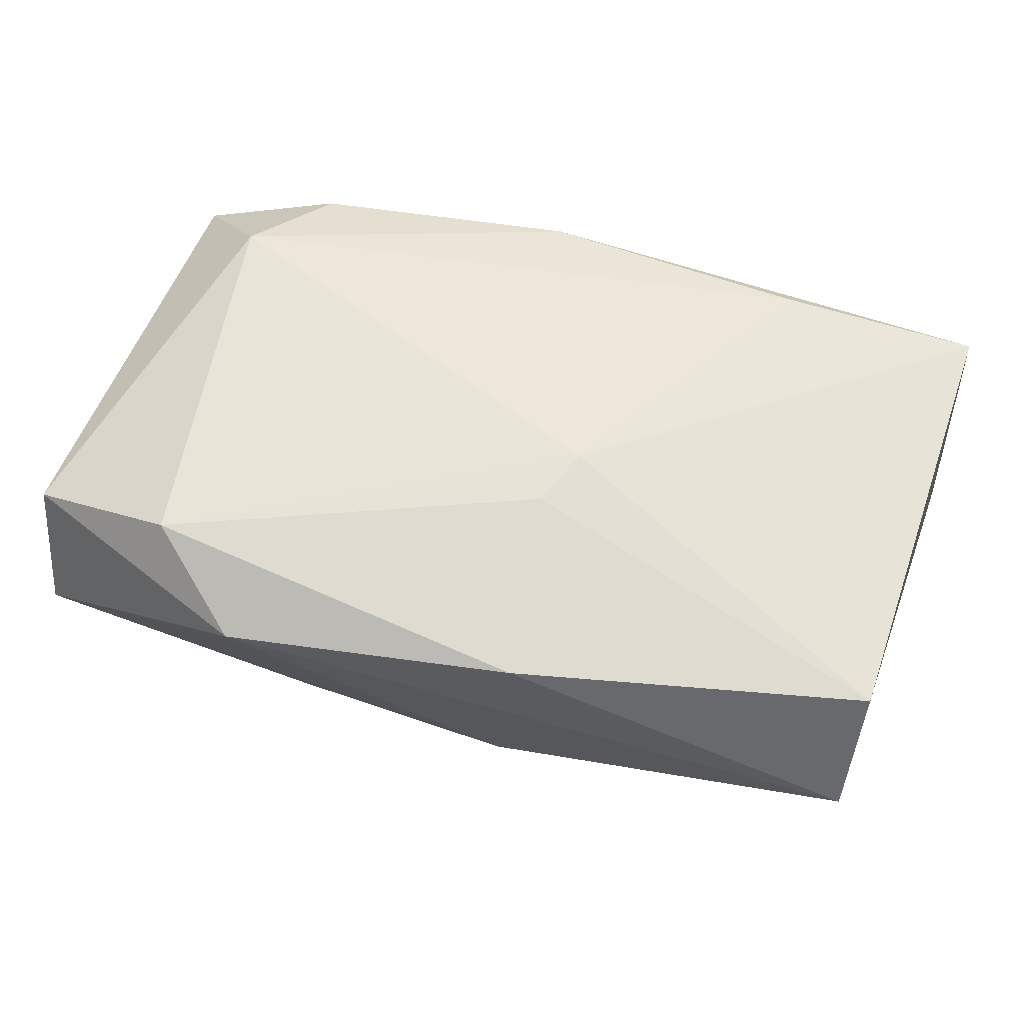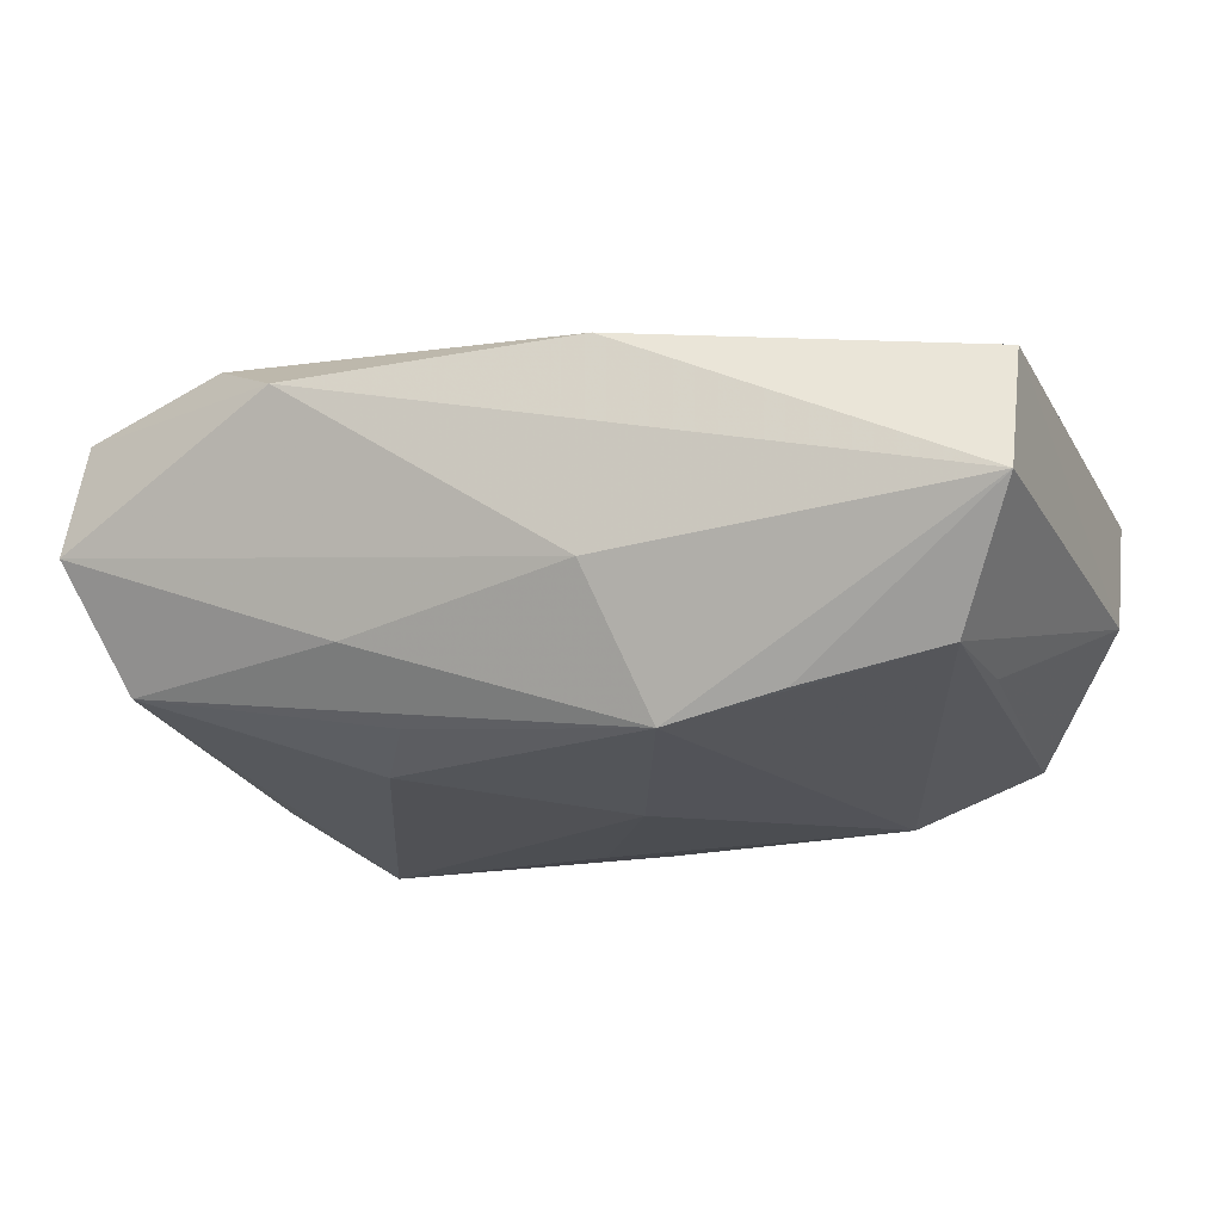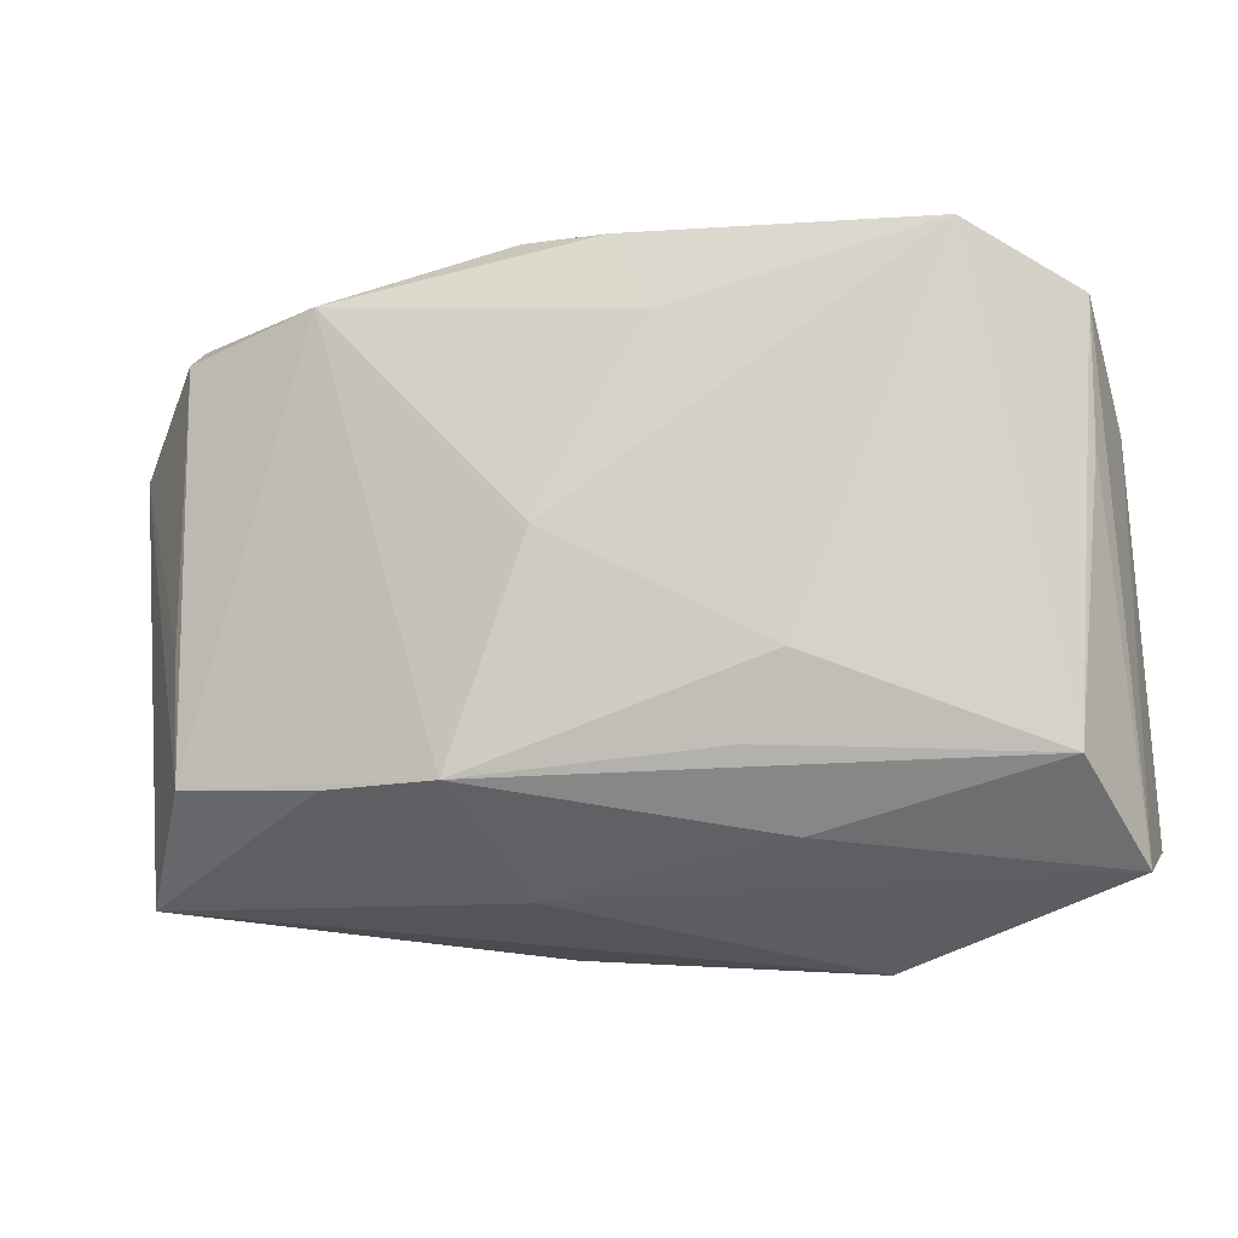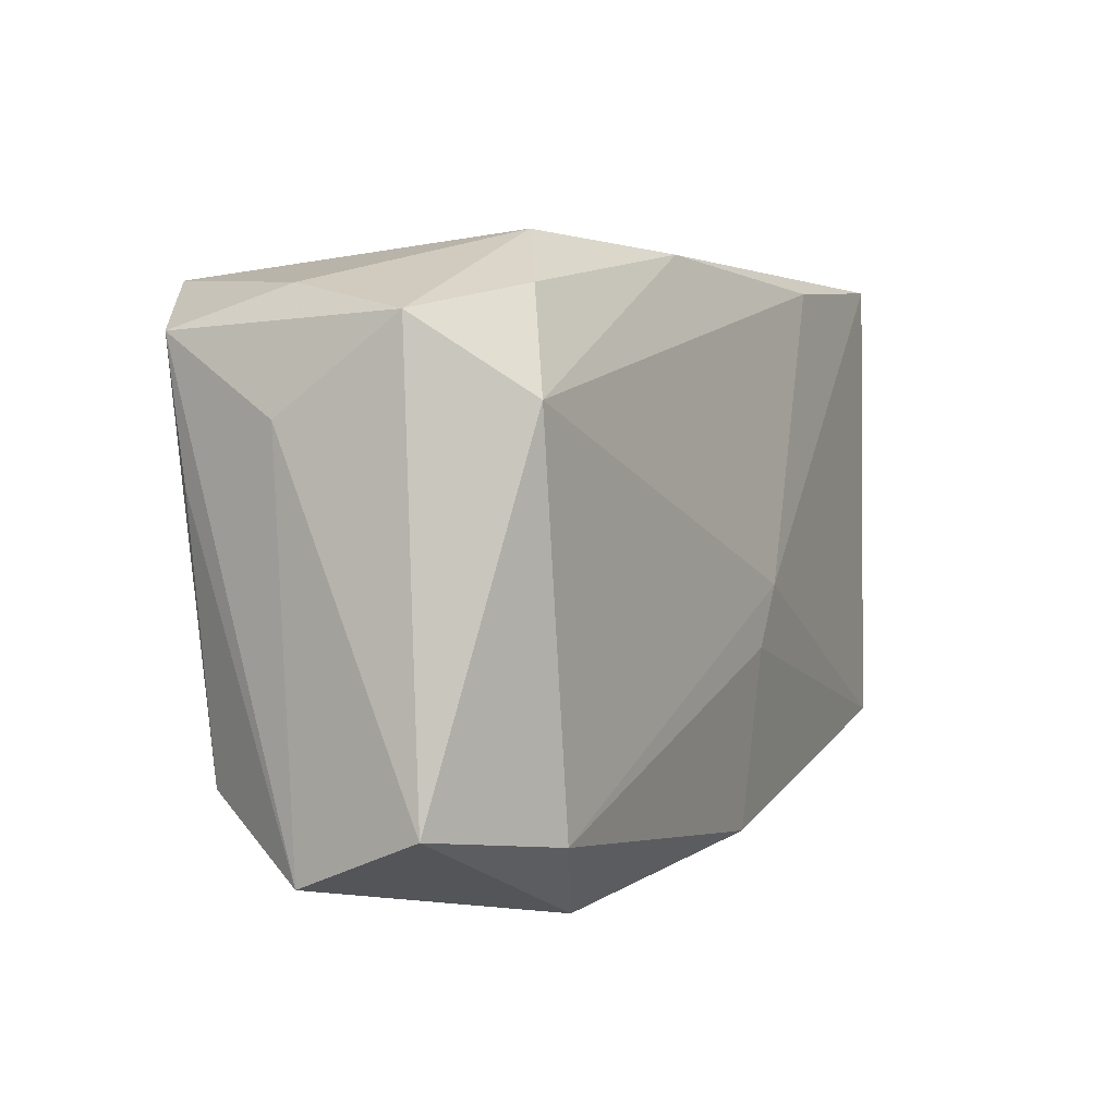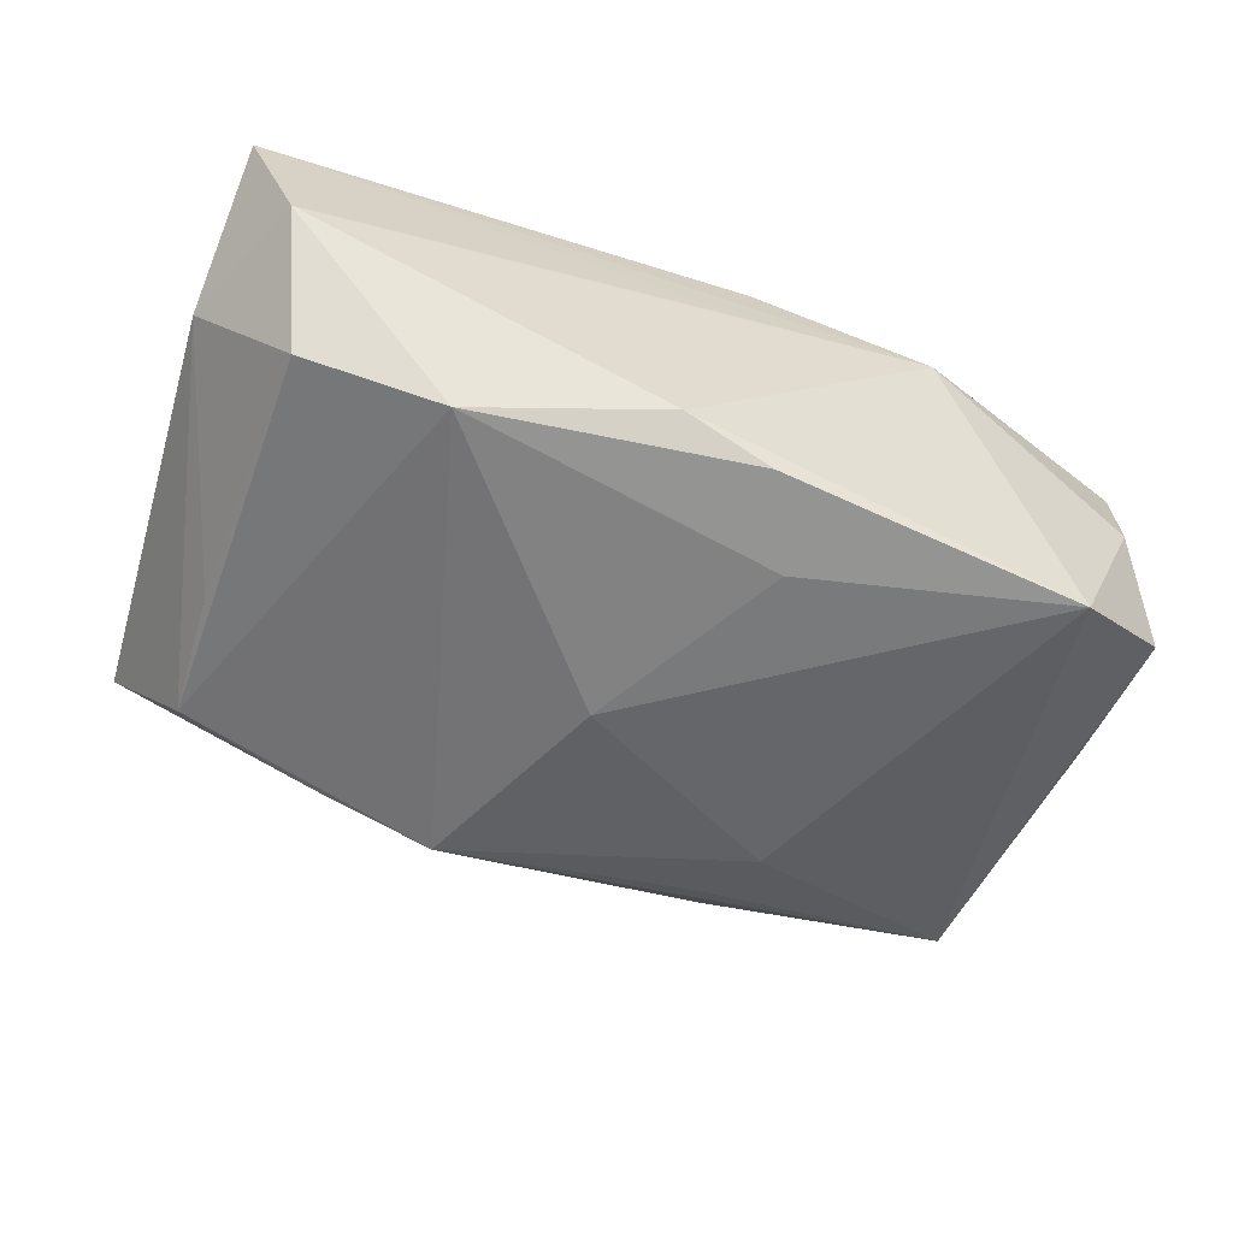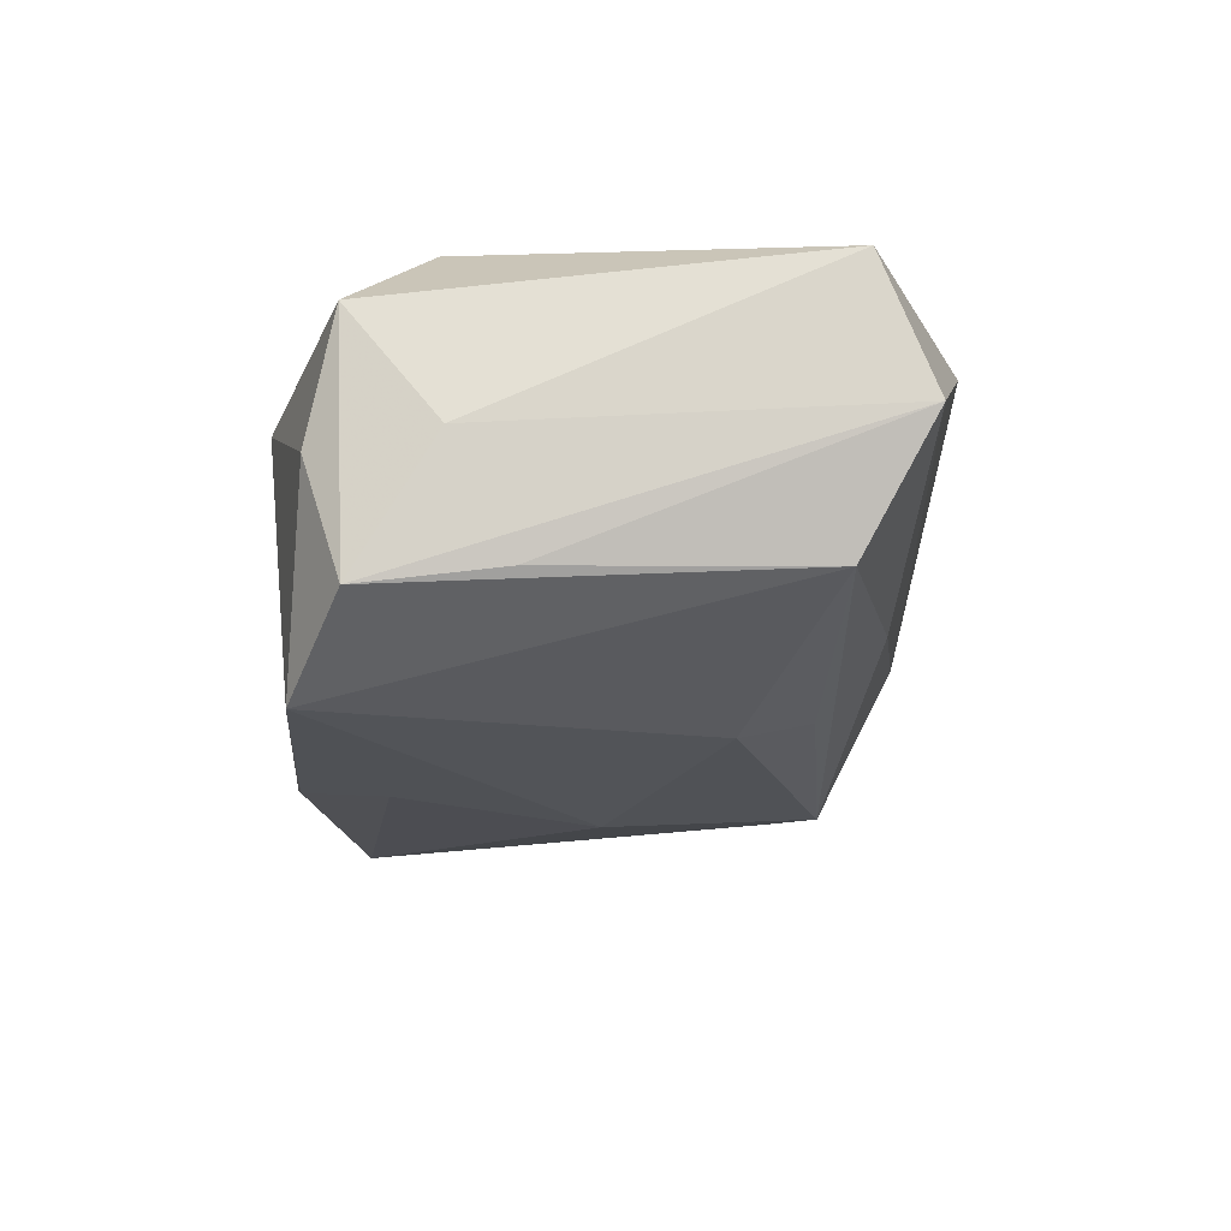
<metadata>
{"format":"obj","ext":"obj","renderer":"f3d","projection":"perspective","resolution":1024,"background":"white","views":[{"elev":60.3,"azim":16.6,"up":"+Z"},{"elev":-17.1,"azim":19.5,"up":"+Z"},{"elev":-21.1,"azim":-166.6,"up":"+Y"},{"elev":2.6,"azim":-58.4,"up":"+Y"},{"elev":-58.0,"azim":159.9,"up":"+Z"},{"elev":-18.9,"azim":-89.9,"up":"+Z"}]}
</metadata>
<code>
v -0.01955 0.01603 0.01031
v 0.03153 -0.01446 0.009061
v 0.01762 0.01611 -0.01356
v -0.02987 0.01321 -0.009565
v -0.02066 -0.01752 0.01337
v -0.02936 0.014 0.007625
v 0.01828 0.01758 0.009967
v -0.0309 0.007741 -0.00061
v -0.03124 -0.01598 0.01004
v 0.01693 -0.01482 -0.01095
v -0.01162 -0.008859 -0.01295
v -0.0307 -0.01966 0.0008134
v -0.01337 0.01994 0.006068
v 0.02965 0.01994 -0.002233
v -0.02803 0.01592 -0.001083
v -0.01415 -0.02297 0.009564
v -0.0226 0.01688 -0.01436
v -0.004343 0.01275 -0.01467
v -0.00112 0.01994 0.003854
v 0.005001 -0.007498 0.01323
v 0.02712 0.01461 -0.01046
v -0.0276 -0.01478 -0.0077
v -0.001399 0.01877 -0.01366
v 0.006729 -0.003239 0.01337
v -0.0009918 0.01905 0.009728
v 0.008821 -0.01533 -0.01288
v -0.01121 -0.01828 -0.006352
v -0.008602 -0.01391 -0.01111
v -0.02955 0.003737 -0.008351
v -0.02353 0.008879 0.01337
v 0.03302 0.01859 0.008042
v 0.03149 -0.01858 -0.0002579
v 0.02698 -0.01338 -0.008721
v 0.005516 -0.0204 -0.003239
v 0.004664 0.01976 -0.01194
v 0.003113 -0.0005722 -0.01483
v 0.006559 -0.02055 0.01102
v 0.02755 -0.004392 -0.008741
v 0.03336 0.01072 -0.001814
f 31 2 39
f 33 3 21
f 14 31 39
f 39 21 14
f 21 3 14
f 16 9 12
f 12 34 16
f 8 12 9
f 4 12 8
f 5 9 16
f 30 9 5
f 2 31 24
f 30 5 24
f 37 5 16
f 31 13 25
f 4 8 6
f 6 9 30
f 6 8 9
f 22 4 17
f 38 21 39
f 39 33 38
f 38 33 21
f 2 37 32
f 39 2 32
f 32 33 39
f 16 34 32
f 32 37 16
f 36 3 26
f 3 33 26
f 26 32 34
f 35 3 23
f 35 14 3
f 13 14 35
f 23 17 35
f 35 17 13
f 19 13 31
f 31 14 19
f 19 14 13
f 29 4 22
f 22 12 29
f 29 12 4
f 30 24 7
f 7 24 31
f 7 25 30
f 31 25 7
f 20 24 5
f 5 37 20
f 2 24 20
f 20 37 2
f 1 25 13
f 13 6 1
f 30 25 1
f 1 6 30
f 15 6 13
f 13 17 15
f 4 6 15
f 15 17 4
f 18 3 36
f 36 17 18
f 23 3 18
f 18 17 23
f 27 12 22
f 22 26 27
f 34 12 27
f 27 26 34
f 33 32 10
f 10 26 33
f 32 26 10
f 22 17 11
f 36 26 11
f 11 17 36
f 28 26 22
f 22 11 28
f 28 11 26

</code>
